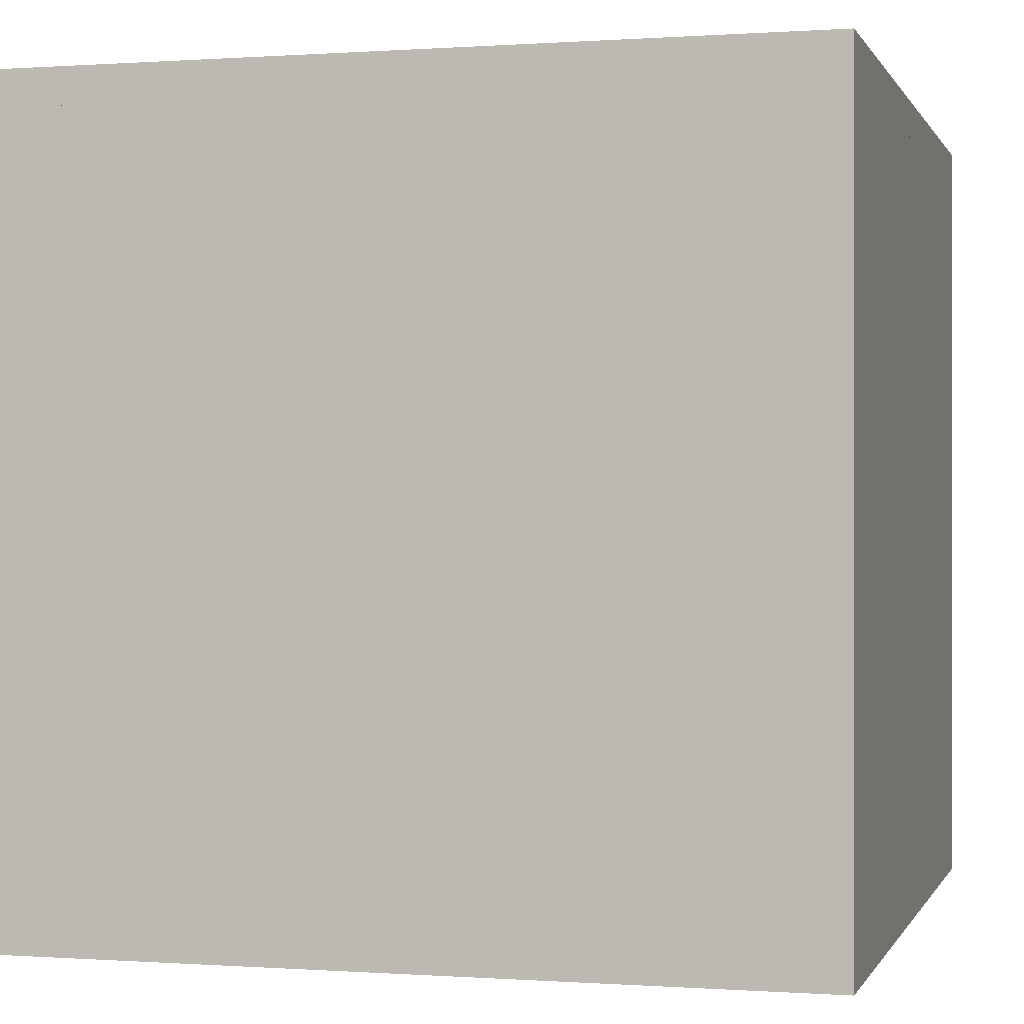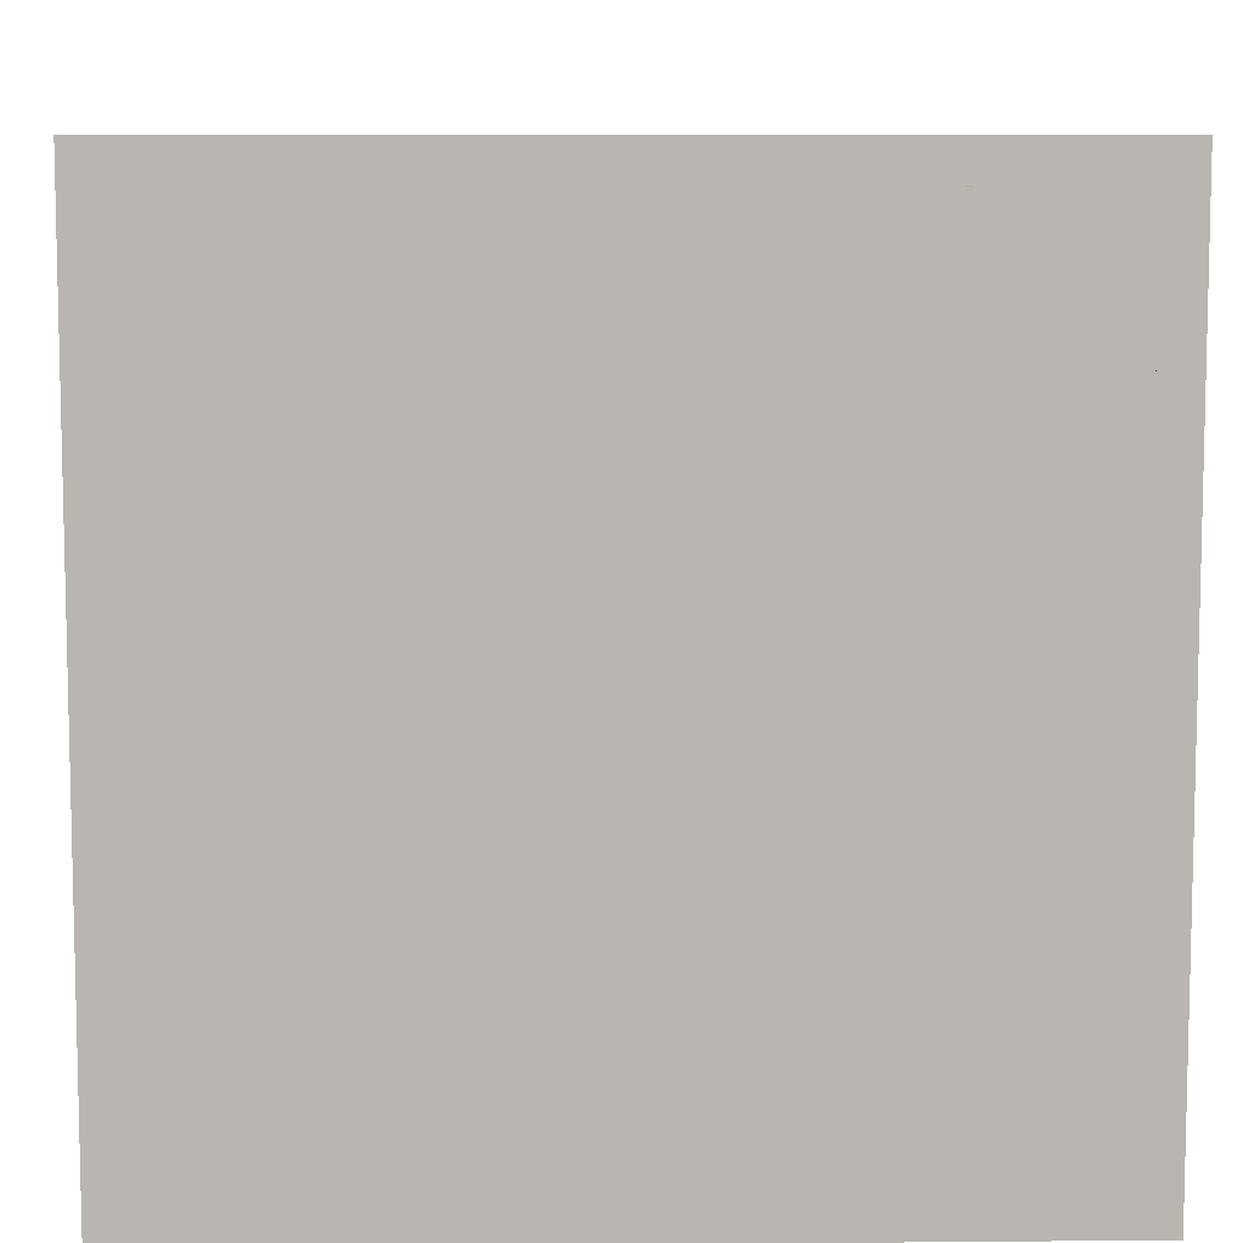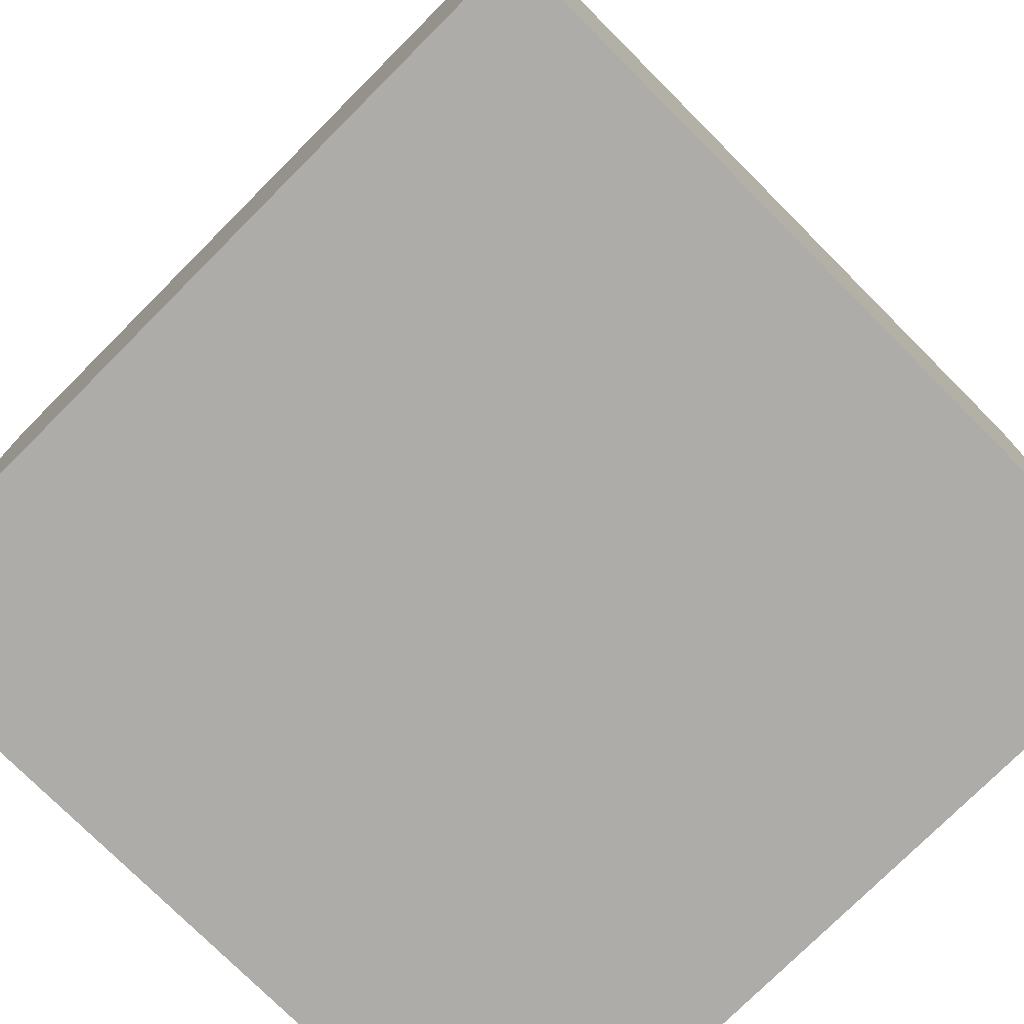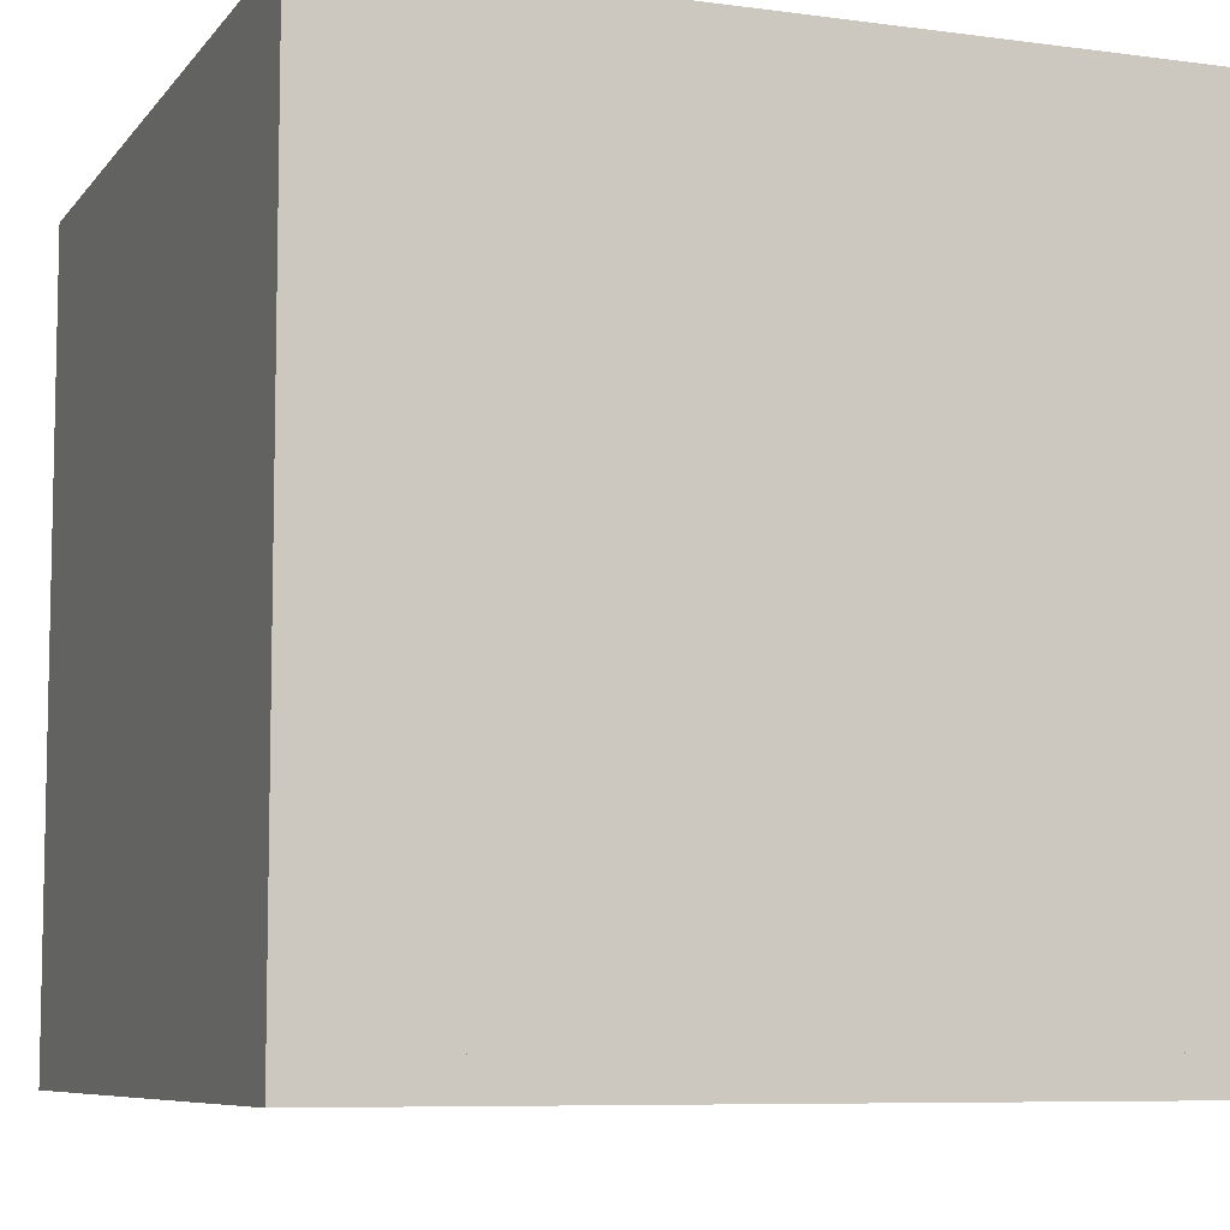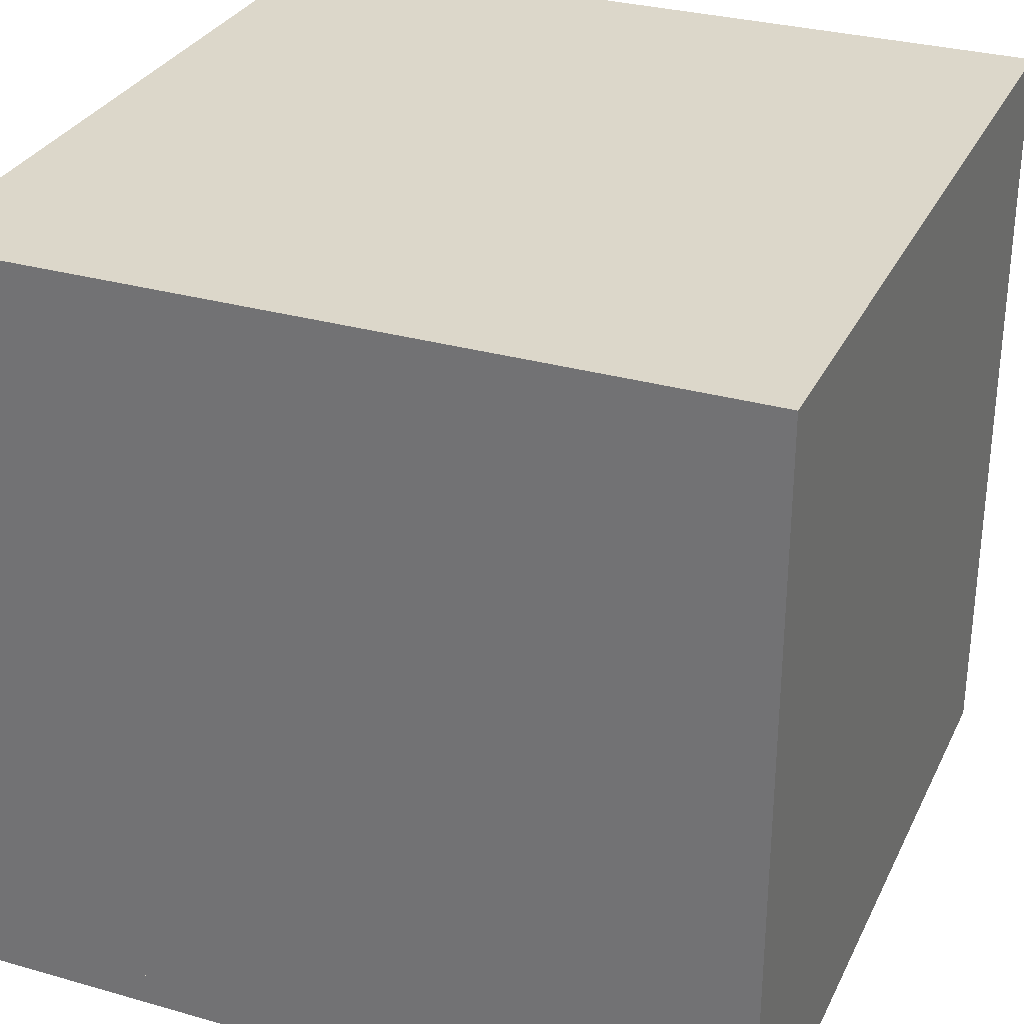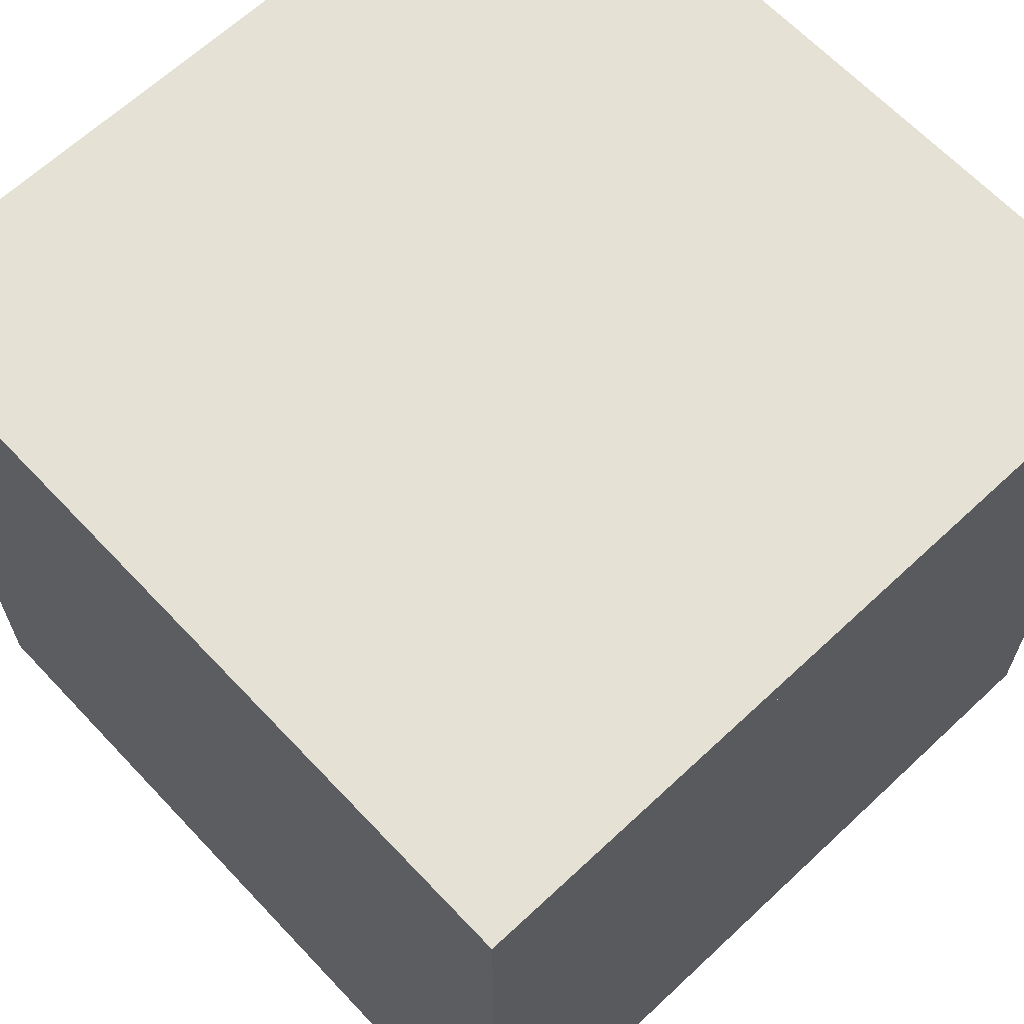
<metadata>
{"format":"obj","ext":"obj","renderer":"f3d","projection":"perspective","resolution":1024,"background":"white","views":[{"elev":0.0,"azim":-164.9,"up":"+Y"},{"elev":8.4,"azim":-1.4,"up":"+Y"},{"elev":-76.6,"azim":45.0,"up":"+Z"},{"elev":-7.6,"azim":69.2,"up":"+Y"},{"elev":30.6,"azim":-67.7,"up":"+Y"},{"elev":64.9,"azim":-133.3,"up":"+Z"}]}
</metadata>
<code>
g default
v -5.292 0.05635 -5.74
v 5.168 0.05635 -5.74
v -5.292 0.05635 4.72
v 5.168 0.05635 4.72
v -5.292 0.5165 4.72
v 5.168 0.5165 4.72
v -5.292 0.5165 -5.74
v 5.168 0.5165 -5.74
g polySurface1 Crate_Lid_Seperate
f 1 2 4 3
f 3 4 6 5
f 5 6 8 7
f 7 8 2 1
f 2 8 6 4
f 7 1 3 5
g default
v -4.832 -9.444 -5.74
v -4.832 0.05635 -5.74
v -4.832 -9.444 4.26
v -4.832 0.05635 4.26
v -5.292 -9.444 4.26
v -5.292 0.05635 4.26
v -5.292 -9.444 -5.74
v -5.292 0.05635 -5.74
v -4.832 -9.444 -5.74
v -4.832 0.05635 -5.74
v 5.168 -9.444 -5.74
v 5.168 0.05635 -5.74
v 5.168 -9.444 -5.28
v 5.168 0.05635 -5.28
v -4.832 -9.444 -5.28
v -4.832 0.05635 -5.28
v 4.708 -9.444 4.72
v 4.708 0.05635 4.72
v 4.708 -9.444 -5.28
v 4.708 0.05635 -5.28
v 5.168 -9.444 -5.28
v 5.168 0.05635 -5.28
v 5.168 -9.444 4.72
v 5.168 0.05635 4.72
v 4.708 -9.444 4.72
v 4.708 0.05635 4.72
v -5.292 -9.444 4.72
v -5.292 0.05635 4.72
v -5.292 -9.444 4.26
v -5.292 0.05635 4.26
v 4.708 -9.444 4.26
v 4.708 0.05635 4.26
v -5.292 -9.904 -5.74
v 5.168 -9.904 -5.74
v -5.292 -9.904 4.72
v 5.168 -9.904 4.72
v -5.292 -9.444 4.72
v 5.168 -9.444 4.72
v -5.292 -9.444 -5.74
v 5.168 -9.444 -5.74
g Crate_Lid_Seperate polySurface2
f 9 10 12 11
f 11 12 14 13
f 13 14 16 15
f 15 16 10 9
f 10 16 14 12
f 15 9 11 13
f 17 18 20 19
f 19 20 22 21
f 21 22 24 23
f 23 24 18 17
f 18 24 22 20
f 23 17 19 21
f 25 26 28 27
f 27 28 30 29
f 29 30 32 31
f 31 32 26 25
f 26 32 30 28
f 31 25 27 29
f 33 34 36 35
f 35 36 38 37
f 37 38 40 39
f 39 40 34 33
f 34 40 38 36
f 39 33 35 37
f 41 42 44 43
f 43 44 46 45
f 45 46 48 47
f 47 48 42 41
f 42 48 46 44
f 47 41 43 45

</code>
